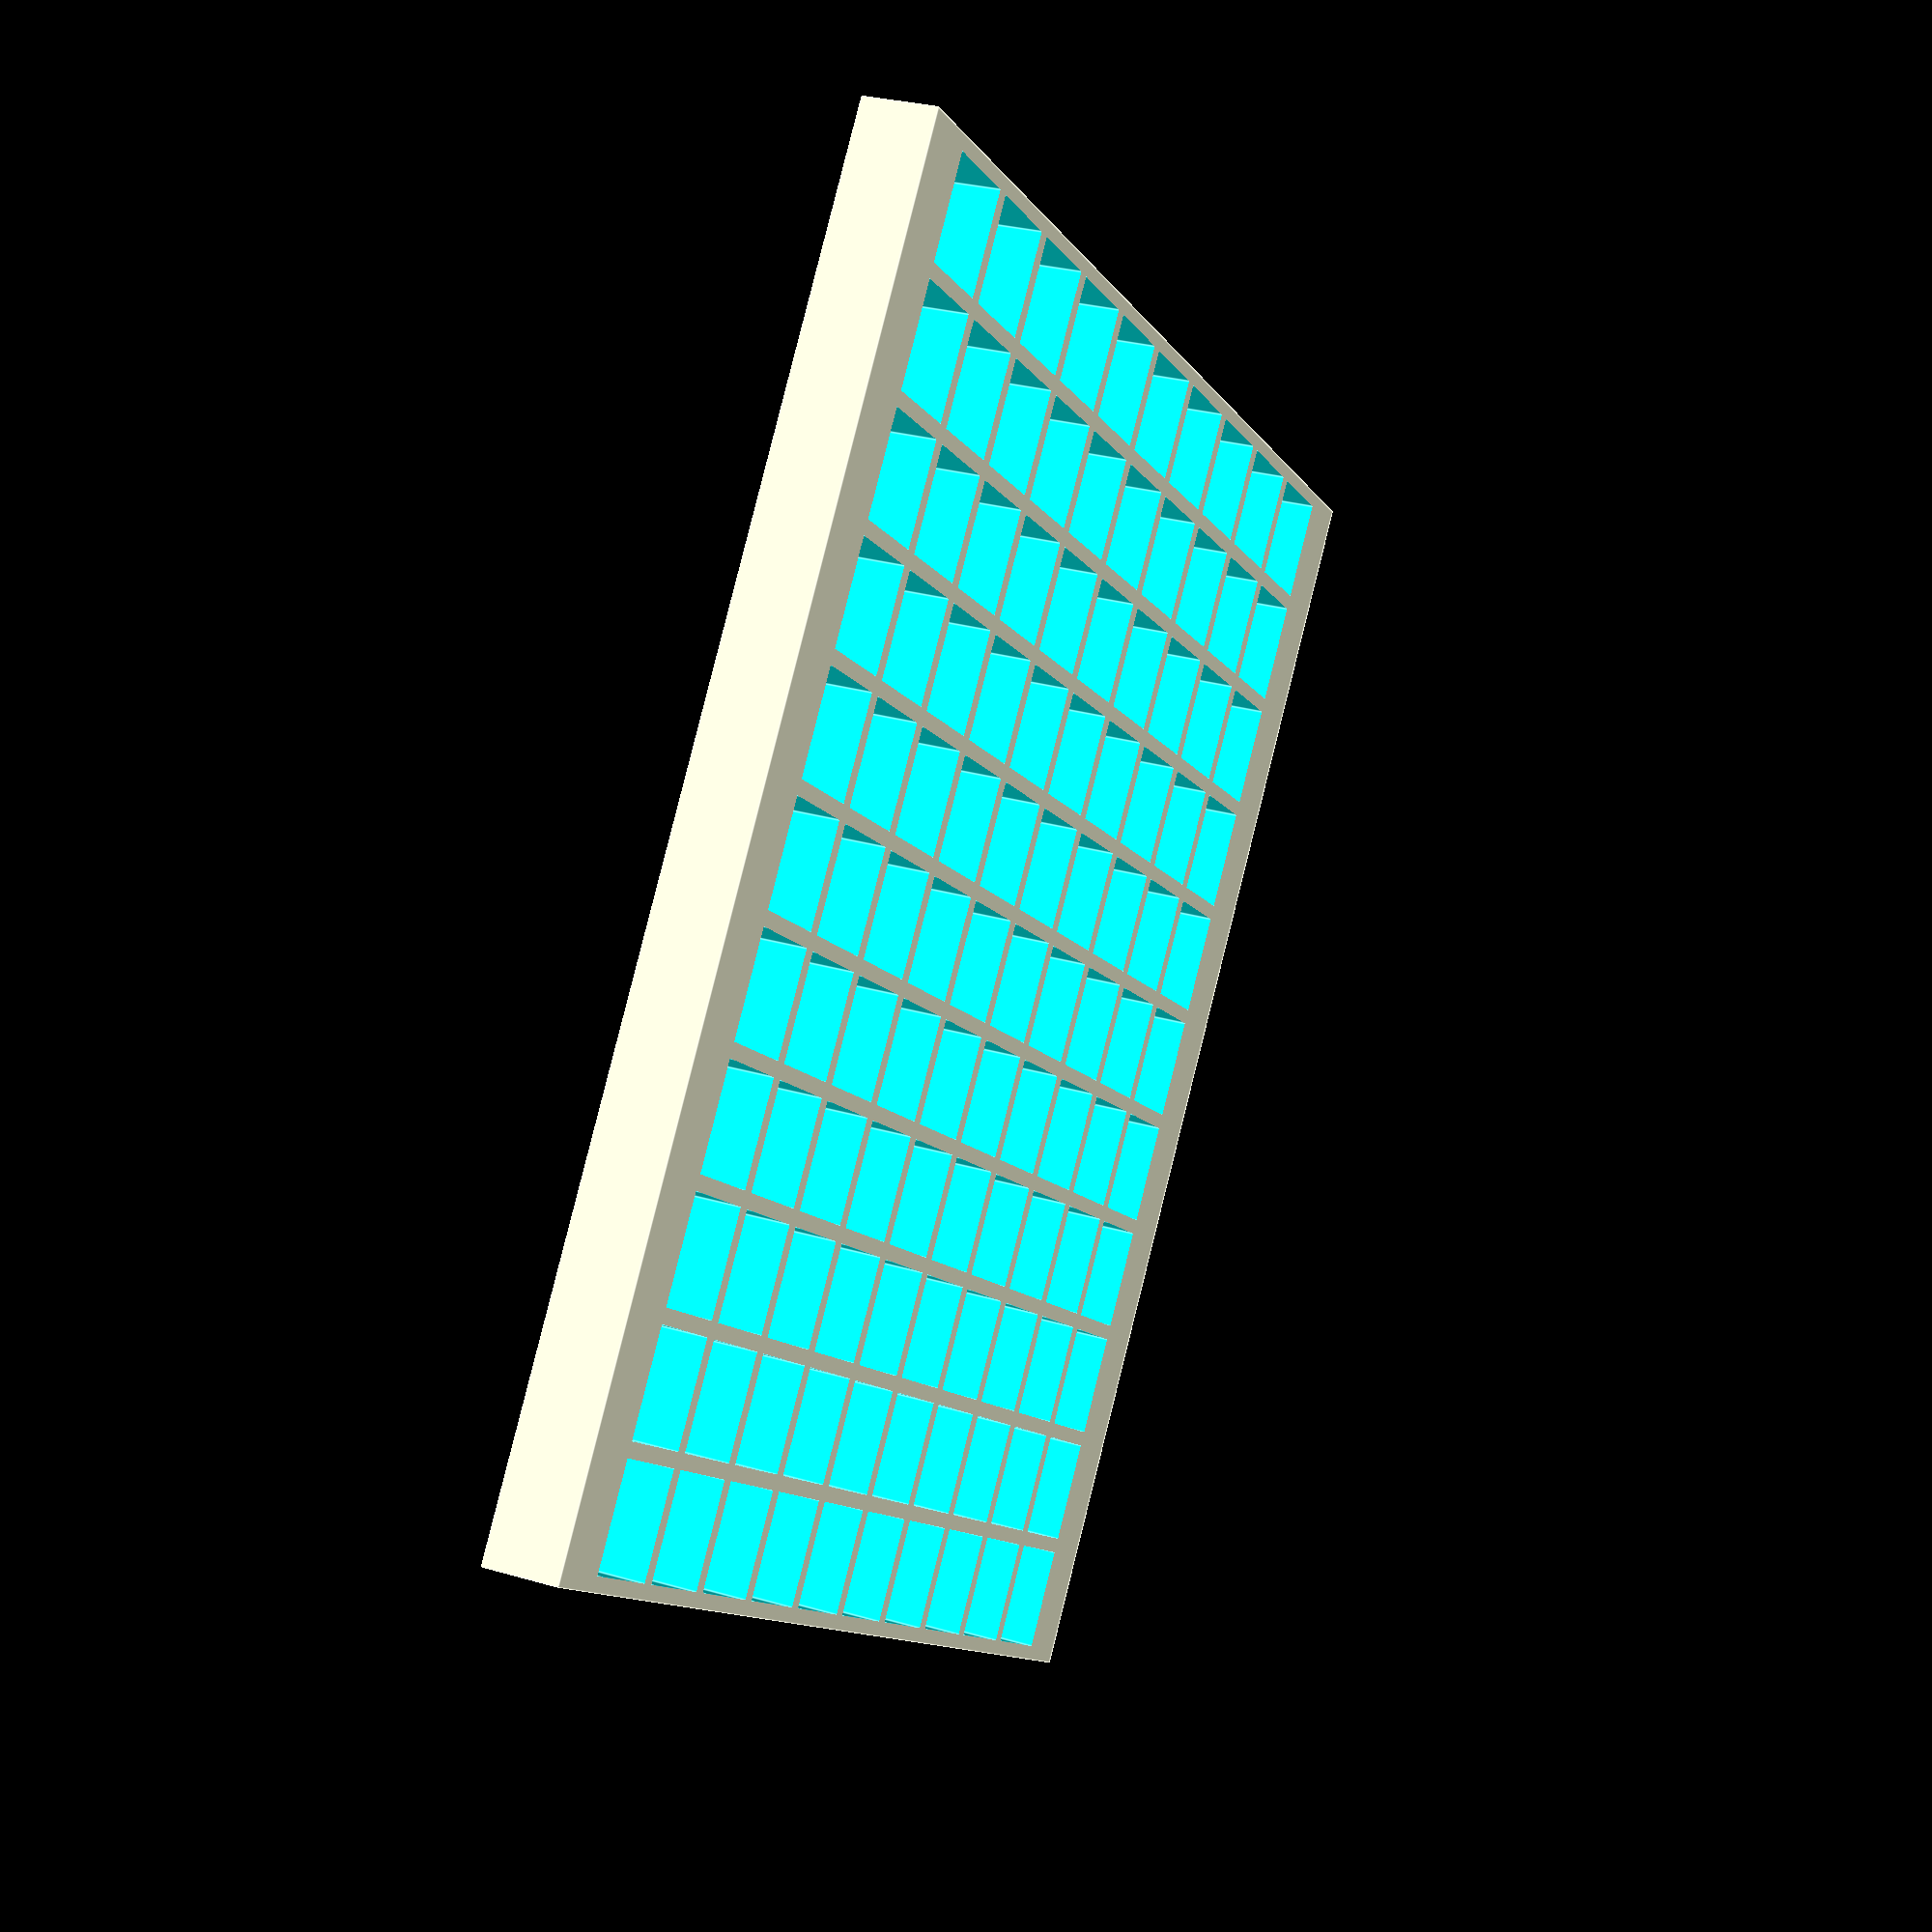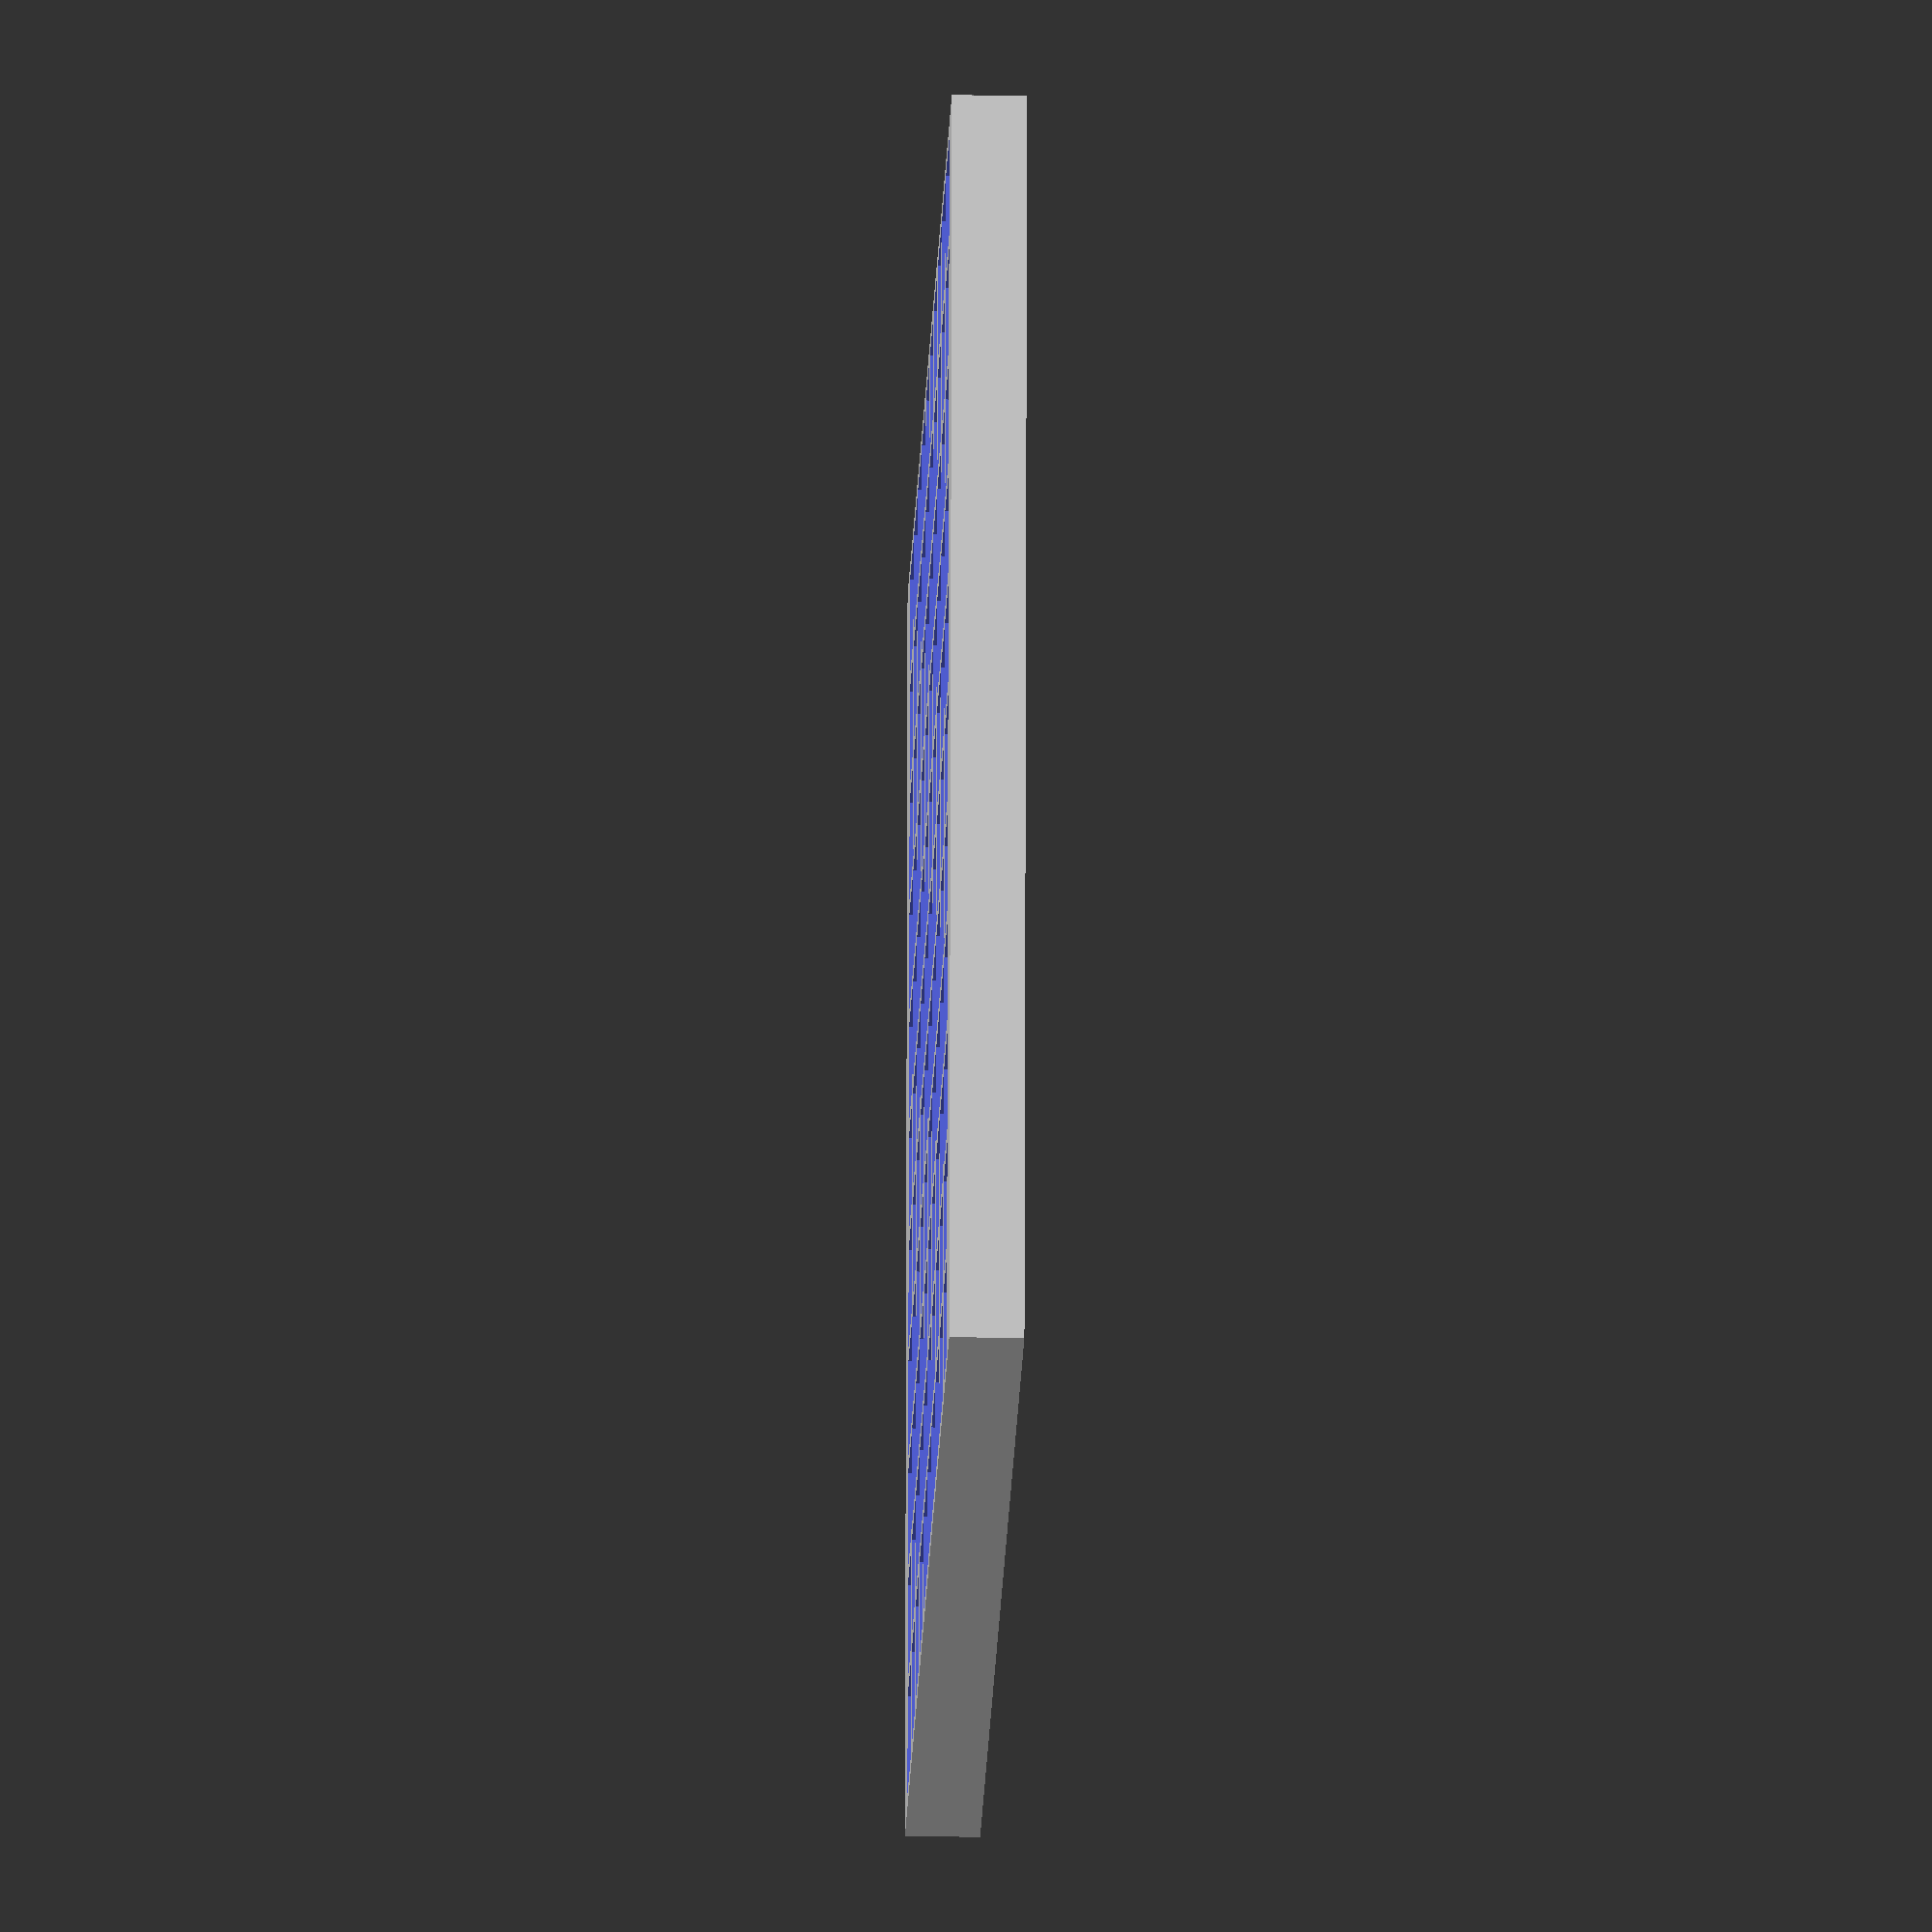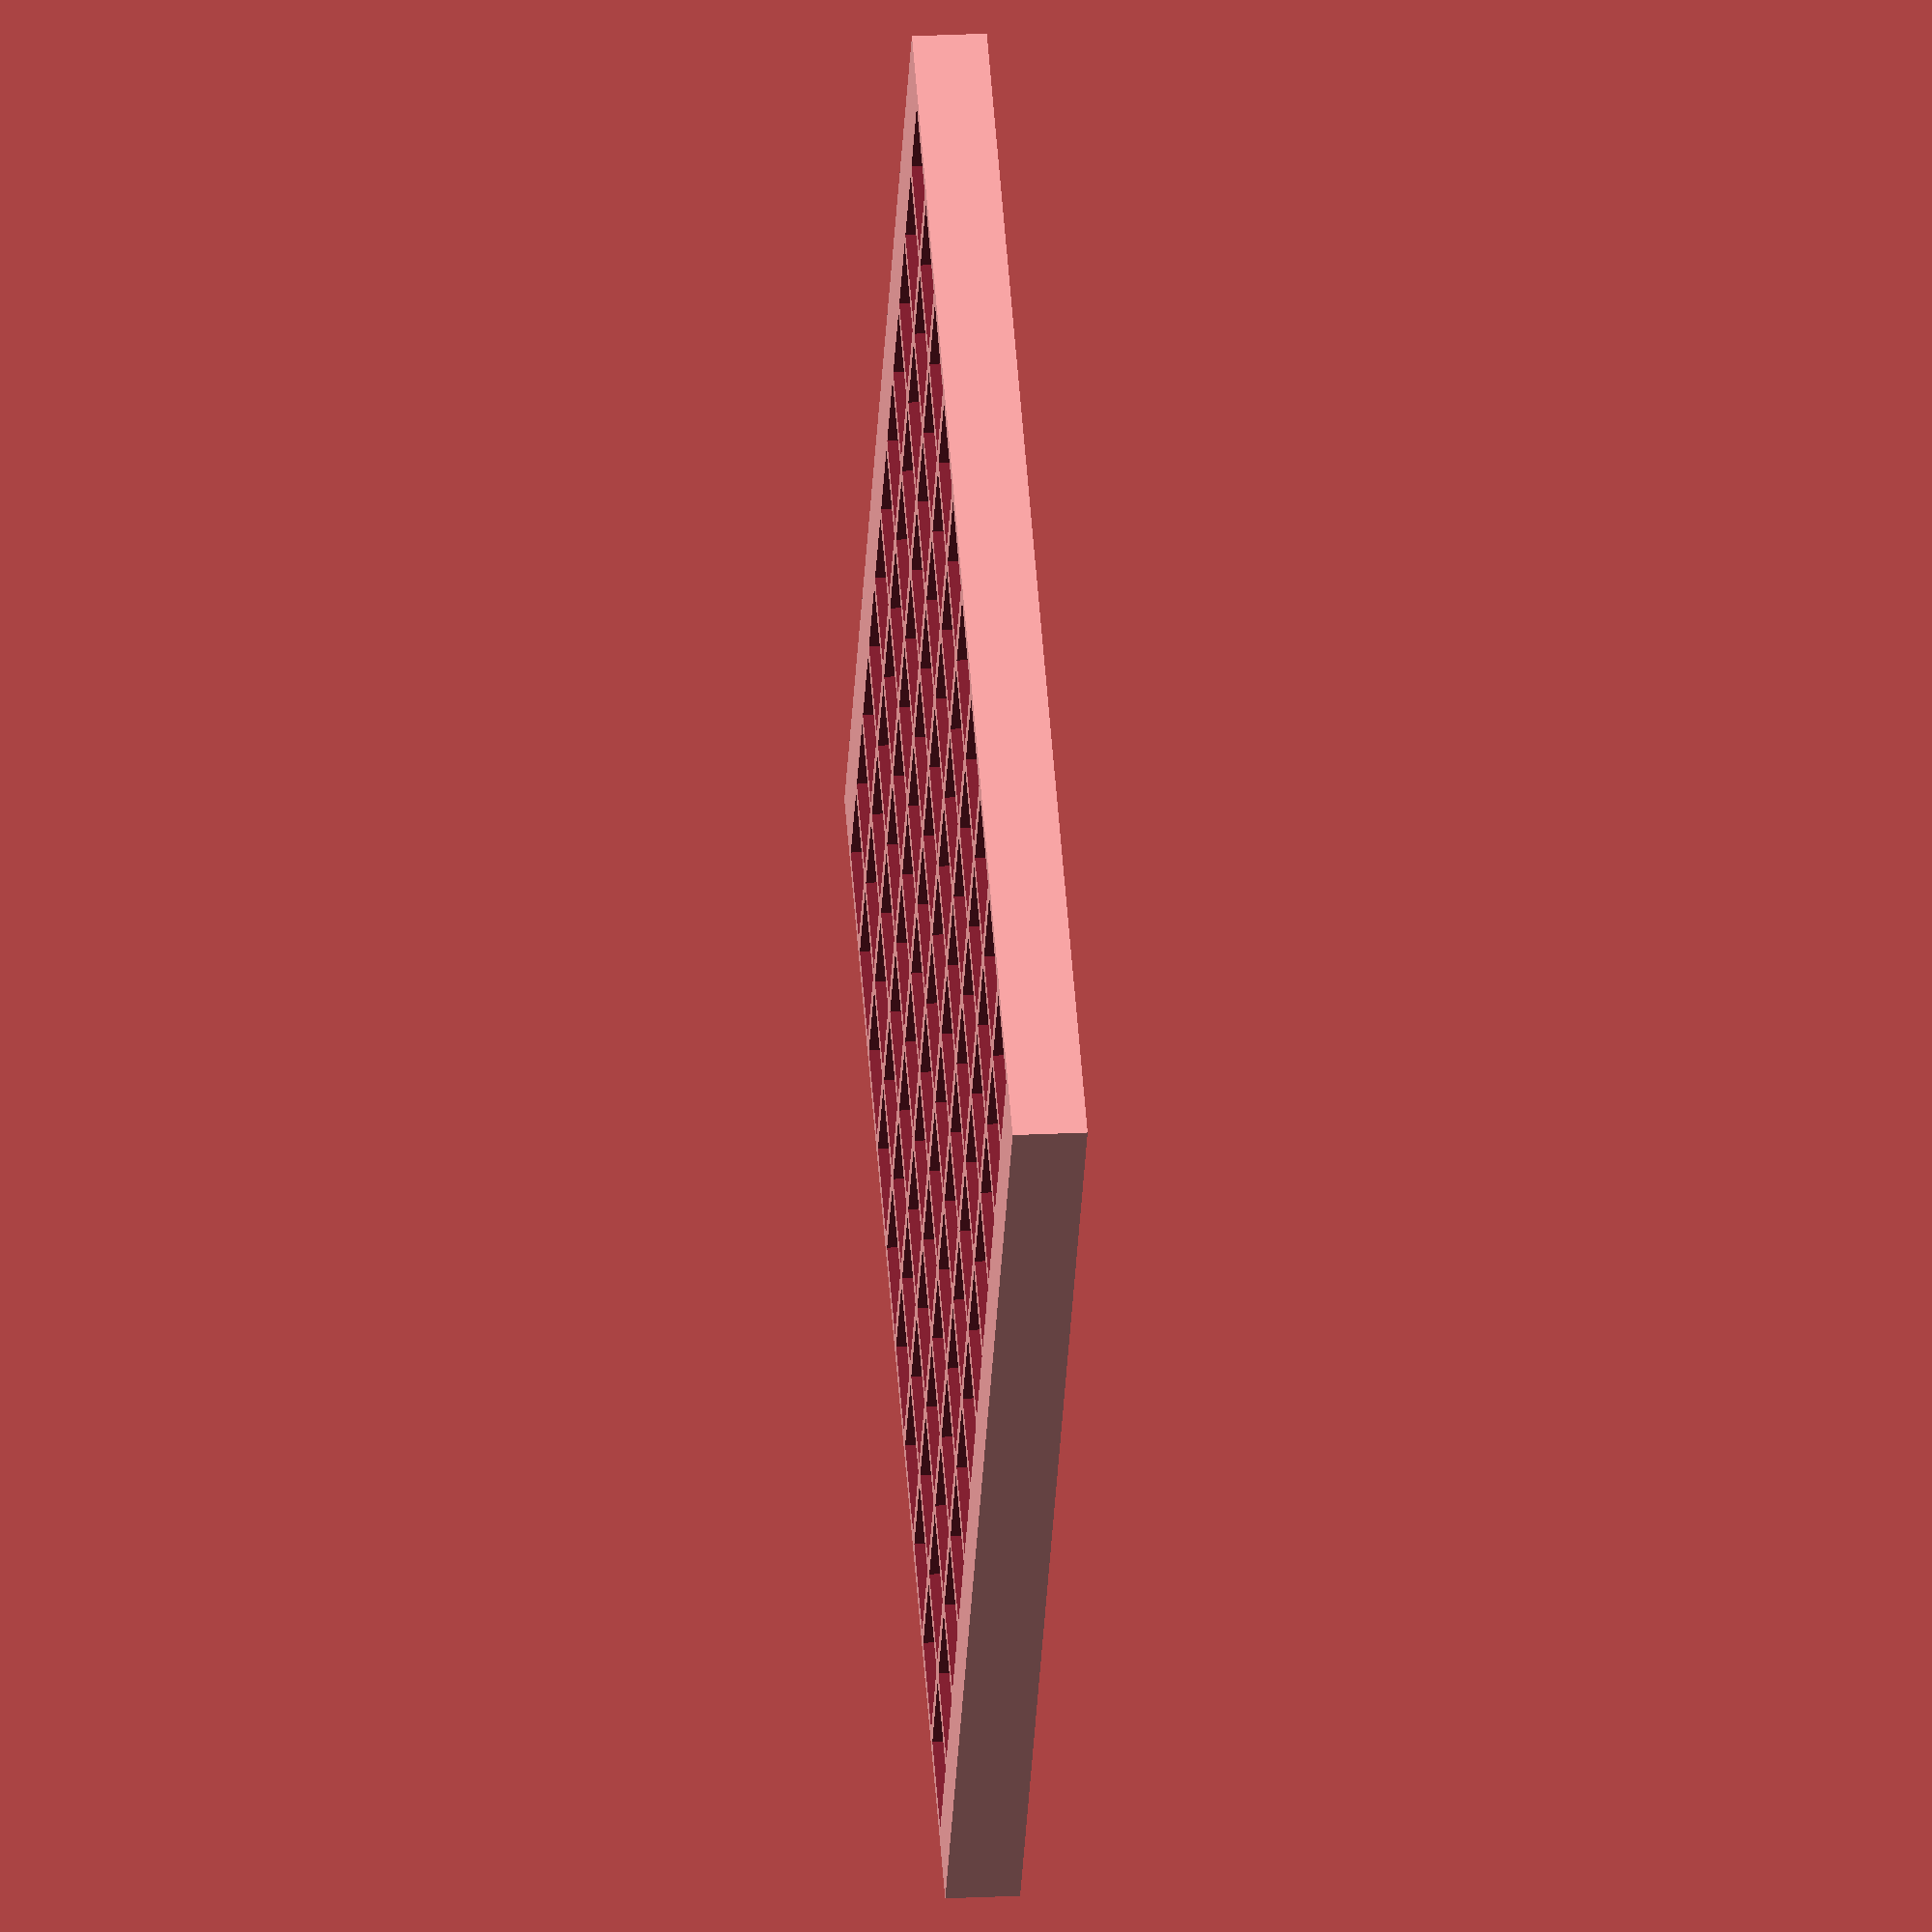
<openscad>
$fn=30;

/* debug variables */
grafixComp=1; //mm ; add 1 millimeter

/* Variables */
chamberElementsX=11; //letters in x direction
chamberElementsY=10; //letters in y direction
squareShape = true; //true to keep case in a square shape (not rectangular!)
ccubeSize = 13; //mm /* size of the cube elements */
caseHight=7; //mm
borderThickness=2; //mm
bottomThickness=2; //mm ; keep this. It's enougth

useAbsLength=true;
absoluteLengthX=170; //mm
absoluteLengthY=170; //mm

cableHole=true; // with cable holes
dCableHole=2; //mm


/* Passepartout */
additionalBorder=false;  /* enable passepartout */
additionalBorderLength=10; //mm /* passepartout */

module wClockCase(chamberElementsX=10, chamberElementsY=10,
        ccubeSize=10, squareShape=true,
        caseHight=10, borderThickness=2, bottomThickness=2,
        useAbsLength=false, absoluteLengthX=180, absoluteLengthY=180,
        cableHole=true, longHole=true, dCableHole=2,
        additionalBorder=false, additionalBorderLength=10){

    hCableHole=bottomThickness+grafixComp;

    /* should be higher due to see
    the cubes over the case surface */
    cubeHight = caseHight - bottomThickness + grafixComp;

    /* calculate longest side of case
    to get a square case with similar lengths */
    caseSizeMax = (chamberElementsX < chamberElementsY) ?
        ((chamberElementsY *
            (ccubeSize + borderThickness)) + borderThickness) :
        ((chamberElementsX *
            (ccubeSize + borderThickness)) + borderThickness);
    echo("Max Case Size from Cubes:",caseSizeMax,"mm");

    minCaseSizeX = ((chamberElementsX *
        (ccubeSize + borderThickness)) + borderThickness);
    minCaseSizeY = ((chamberElementsY *
        (ccubeSize + borderThickness)) + borderThickness);

    caseSizeX = (squareShape) ? caseSizeMax : minCaseSizeX;
    caseSizeY = (squareShape) ? caseSizeMax : minCaseSizeY;
    echo("x & y Case Size:",caseSizeX, "x",caseSizeY,"mm");

    /* calculate Case Size with passepartout */
    addBorderX = (additionalBorder) ? additionalBorderLength*2 : 0;
    addBorderY = (additionalBorder) ? additionalBorderLength*2 : 0;
    echo("Add in X Direction: ",addX);
    echo("Add in Y Direction: ",addY);

    /* case should be absolute size if
    it does not exeed and is enabled */
    addTotalX = (caseSizeX > absoluteLengthX) ? 0 :
        (absoluteLengthX - caseSizeX);
    addTotalY = (caseSizeY > absoluteLengthY) ? 0 :
        (absoluteLengthY - caseSizeY);

    addX = (useAbsLength) ? (addBorderX + addTotalX) : addBorderX;
    addY = (useAbsLength) ? (addBorderY + addTotalY) : addBorderY;

    /* when elements in X & Y direction are not equal,
    all cutout cubes have to be shifted into the middle
    from each direction */
    borderShiftX= (caseSizeX -
        ((ccubeSize+borderThickness)
        * chamberElementsX) - borderThickness)/2
        + addX/2;

    borderShiftY= (caseSizeY -
        ((ccubeSize+borderThickness)
        * chamberElementsY) - borderThickness)/2
        + addY/2;

    echo("Shift in X Direction: ",borderShiftX);
    echo("Shift in Y Direction: ",borderShiftY);

    /* Model: case which should hold leds in chambers */
    difference() {
        cube([caseSizeX+addX,caseSizeY+addY,caseHight]);
        /* shift cutout cubes into middle */
        translate([borderShiftX,borderShiftY,0]){
            for(x=[0:chamberElementsX-1],
                y=[0:chamberElementsY-1]){
                translate([(x*(ccubeSize+borderThickness)),
                    (y*(ccubeSize+borderThickness))]){
                    /* generate cutout cubes */
                    translate([borderThickness,
                        borderThickness,
                        bottomThickness])
                    cube([ccubeSize,
                        ccubeSize,
                        cubeHight]);

                    if(cableHole && !longHole){  /* generate cable holes */
                        translate([ccubeSize+borderThickness/2,
                            ccubeSize-borderThickness-borderThickness/2,
                            bottomThickness/2])
                        cube([dCableHole,dCableHole,hCableHole],center=true);
                    } /* generate small cable holes */
                    if(cableHole && longHole){
                        translate([borderThickness+dCableHole/2,
                            borderThickness+ccubeSize/2,
                            bottomThickness/2])
                        cube([dCableHole,ccubeSize/2,hCableHole],center=true);
                    } /* generate long cable holes */
                } /* place inner cubes */
            } /* for */
        } /* translate all inner cubes */
    } /* difference */
} /* module */


wClockCase(chamberElementsX=11, chamberElementsY=10,ccubeSize=14,borderThickness=2, dCableHole=2);

</openscad>
<views>
elev=332.2 azim=126.3 roll=294.2 proj=p view=edges
elev=205.3 azim=273.4 roll=91.9 proj=o view=wireframe
elev=158.5 azim=303.8 roll=95.2 proj=o view=solid
</views>
